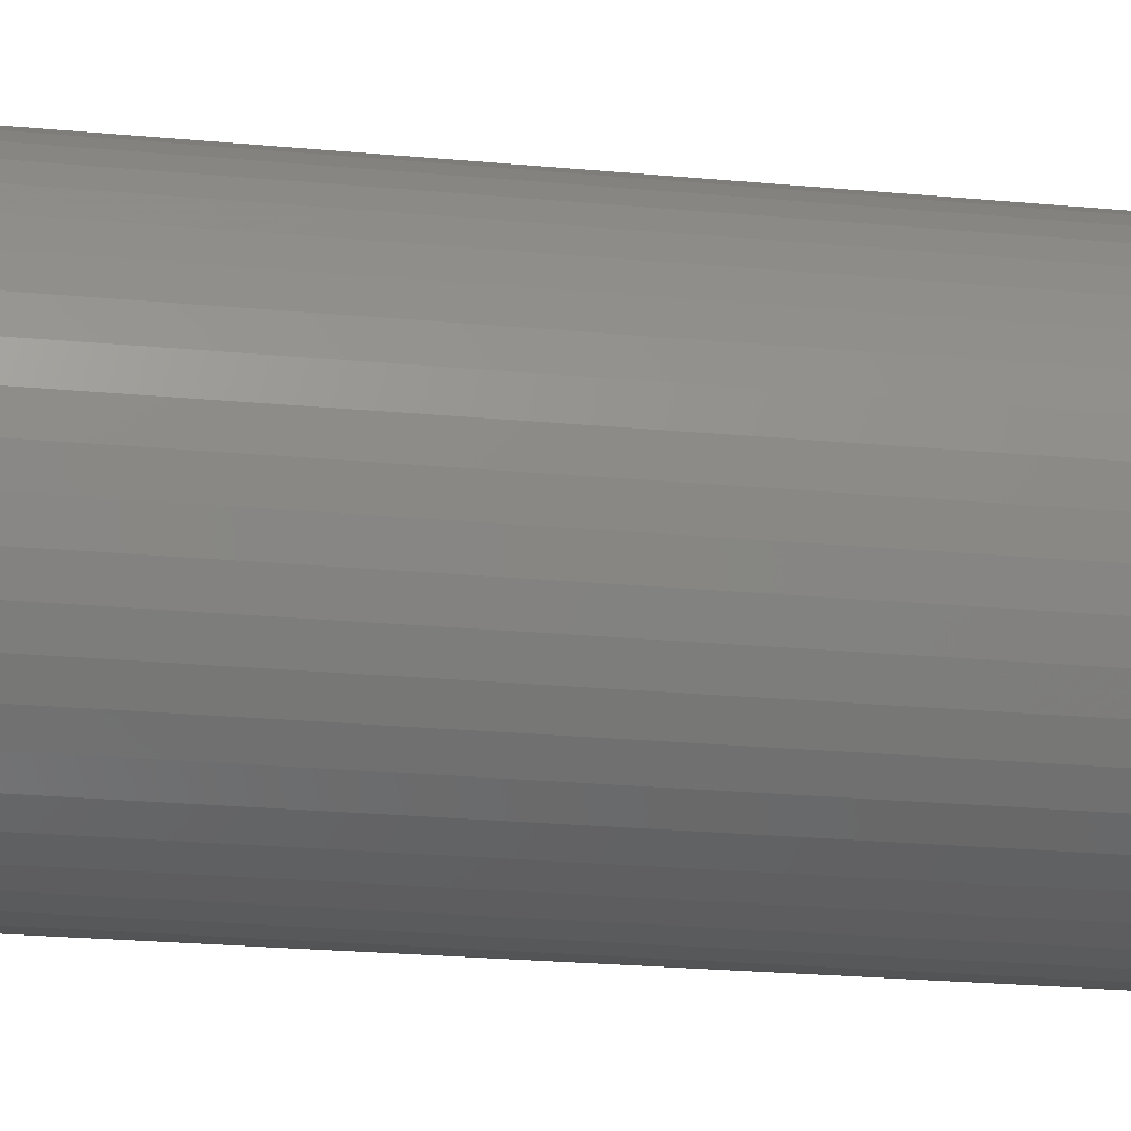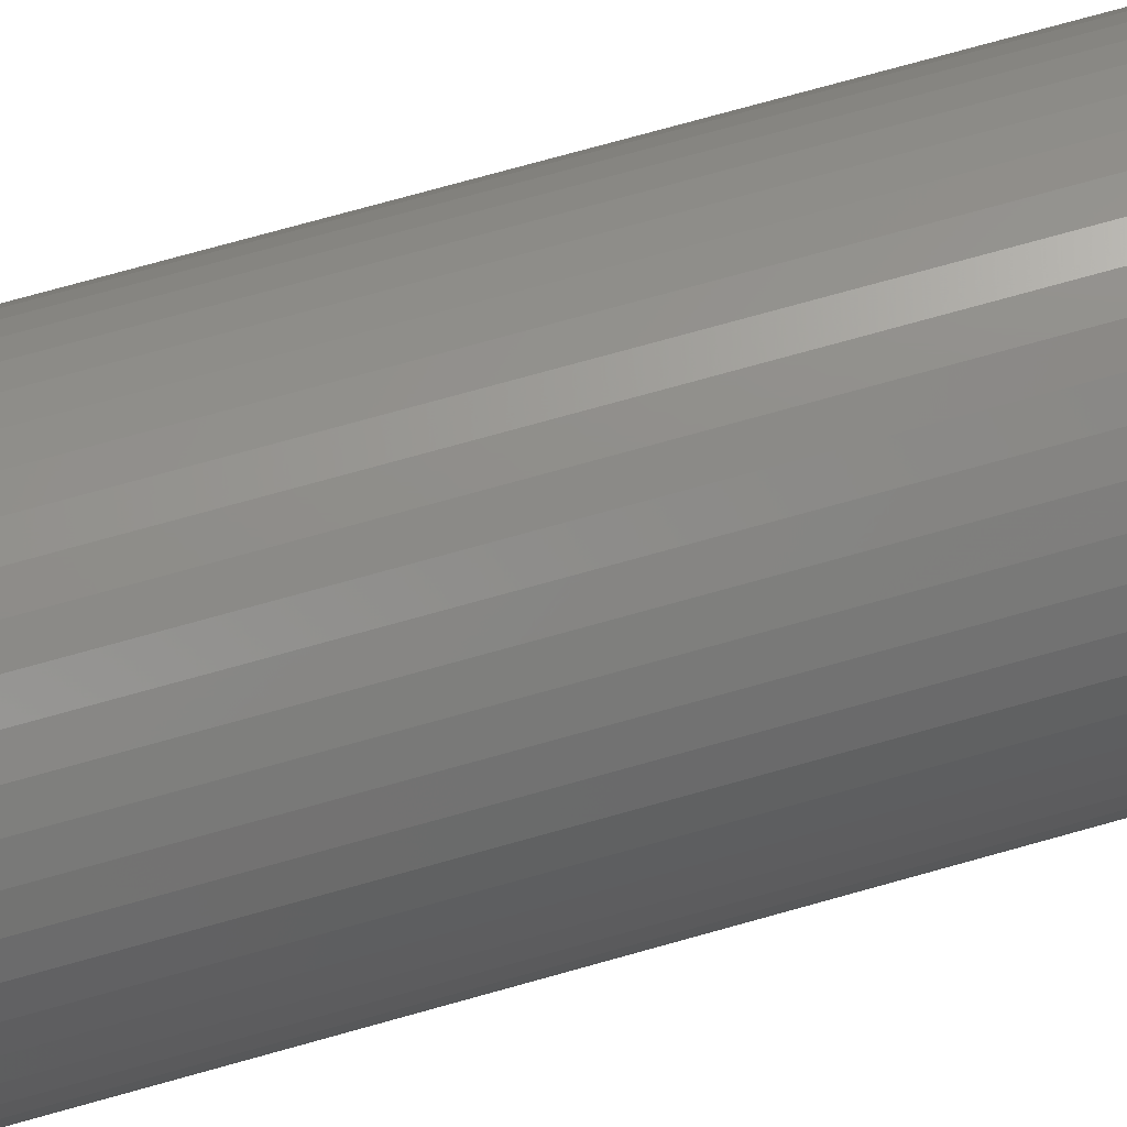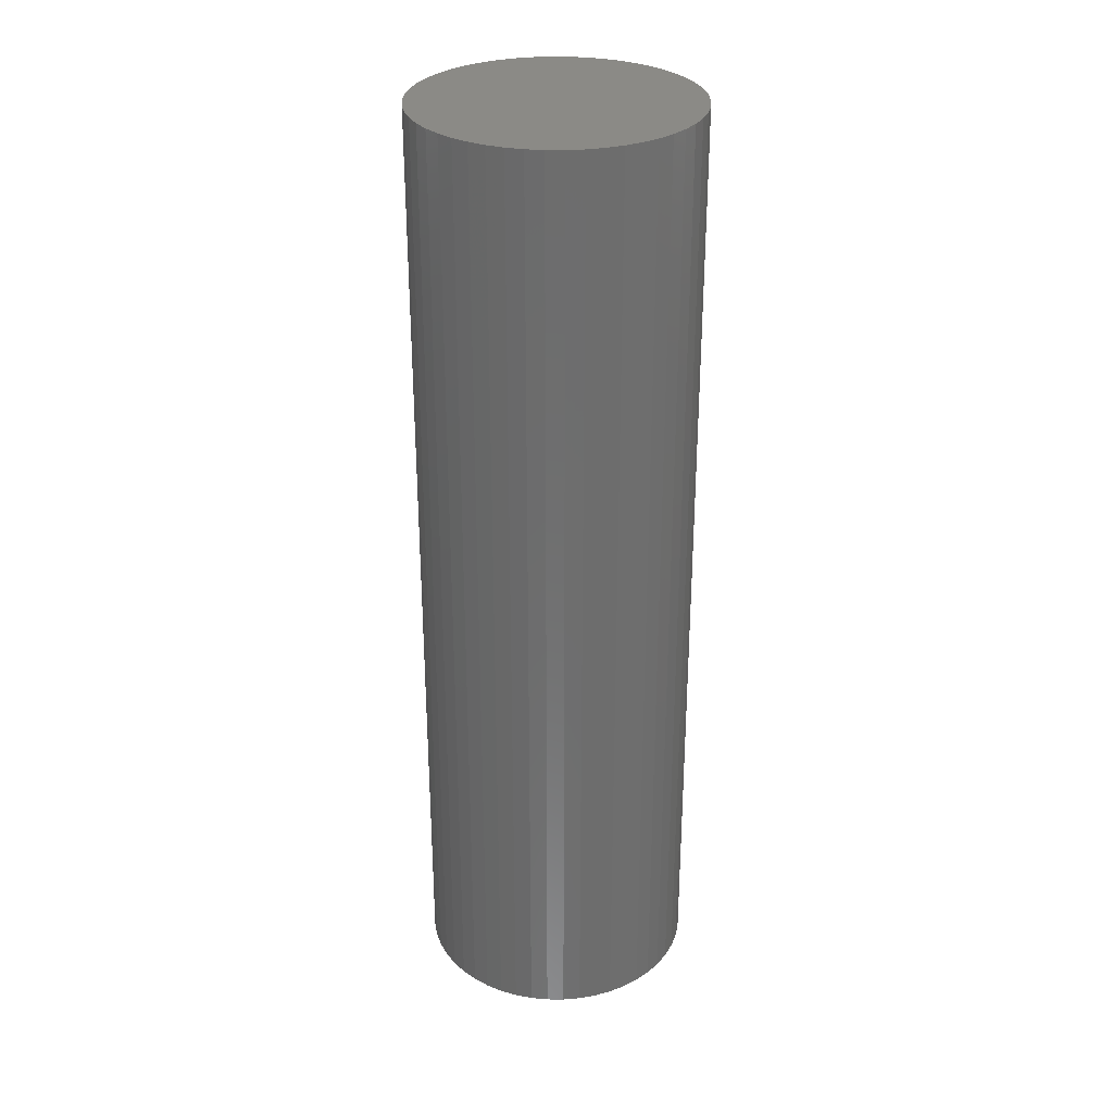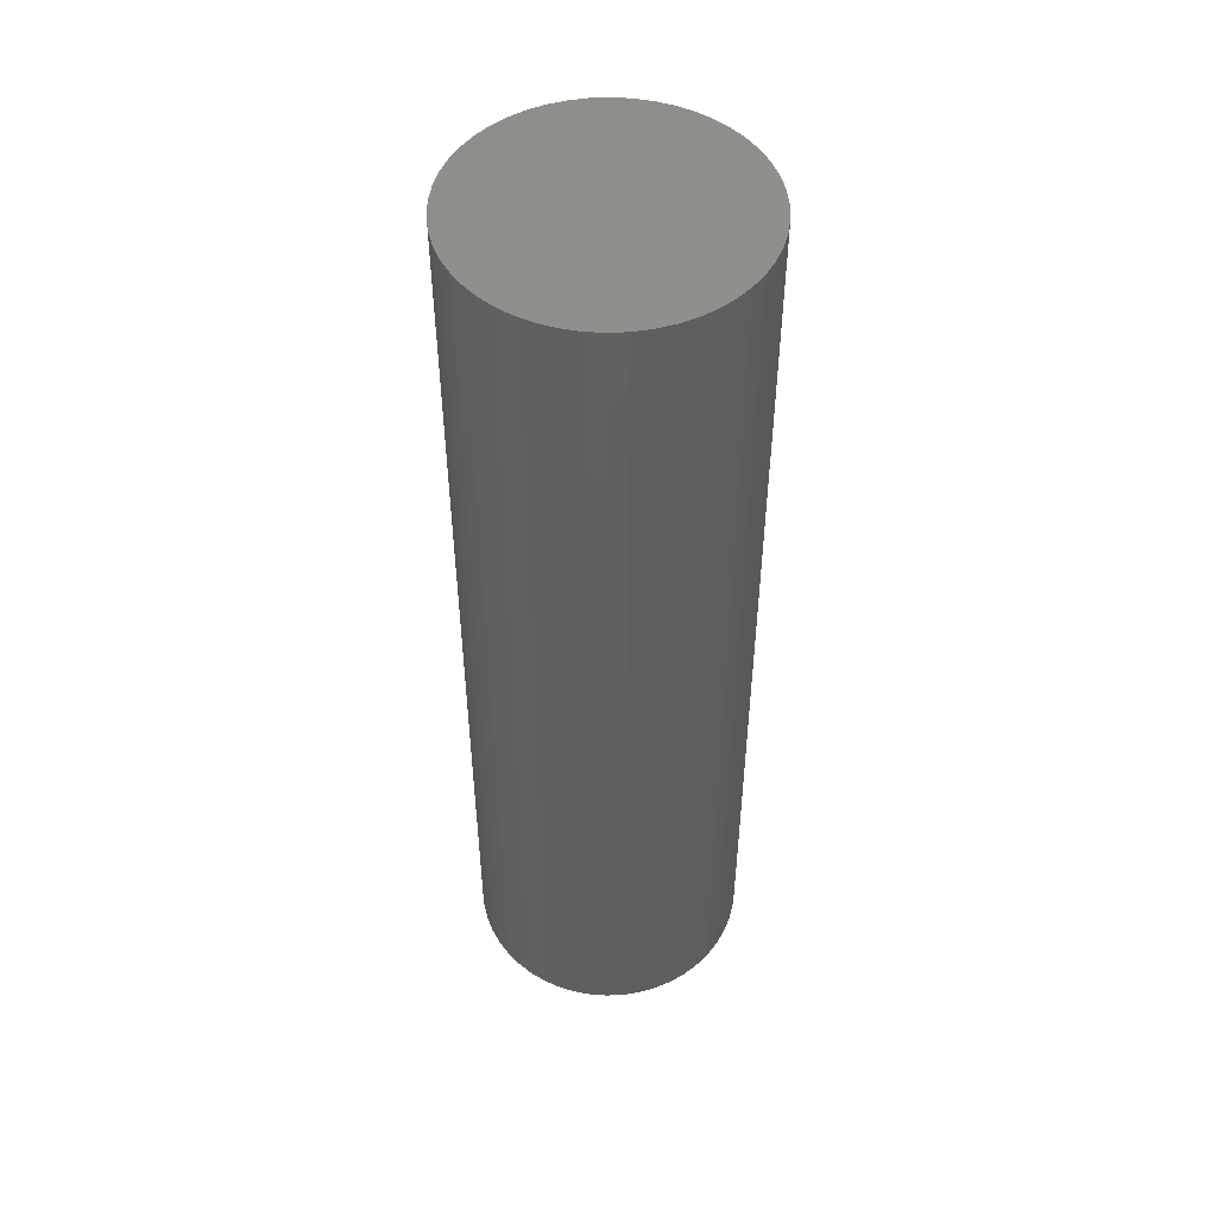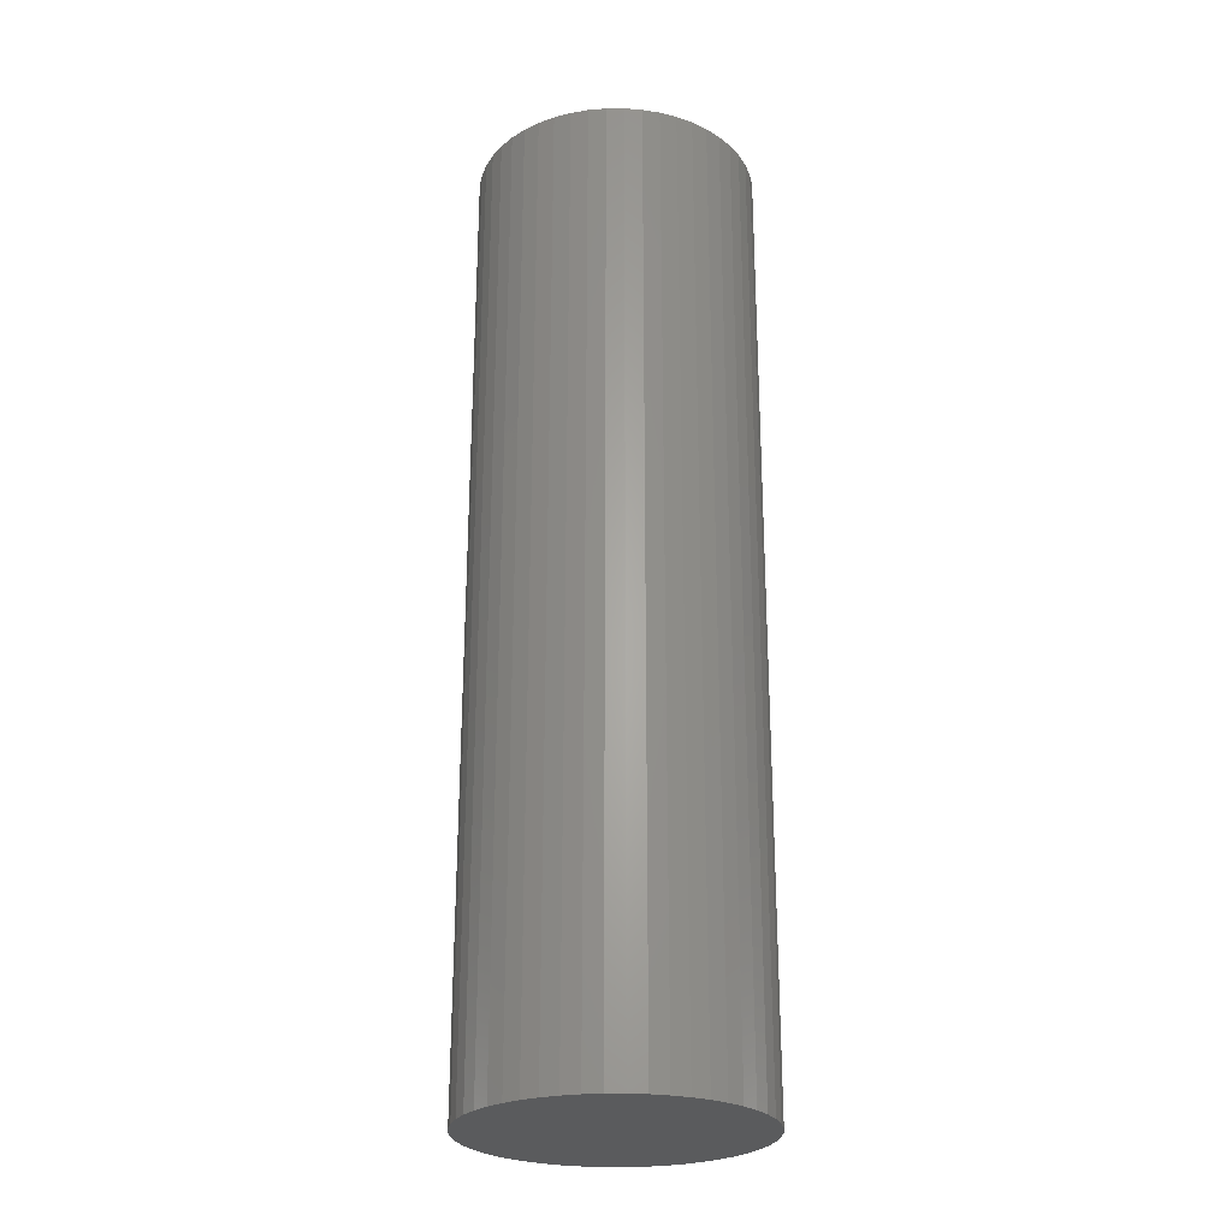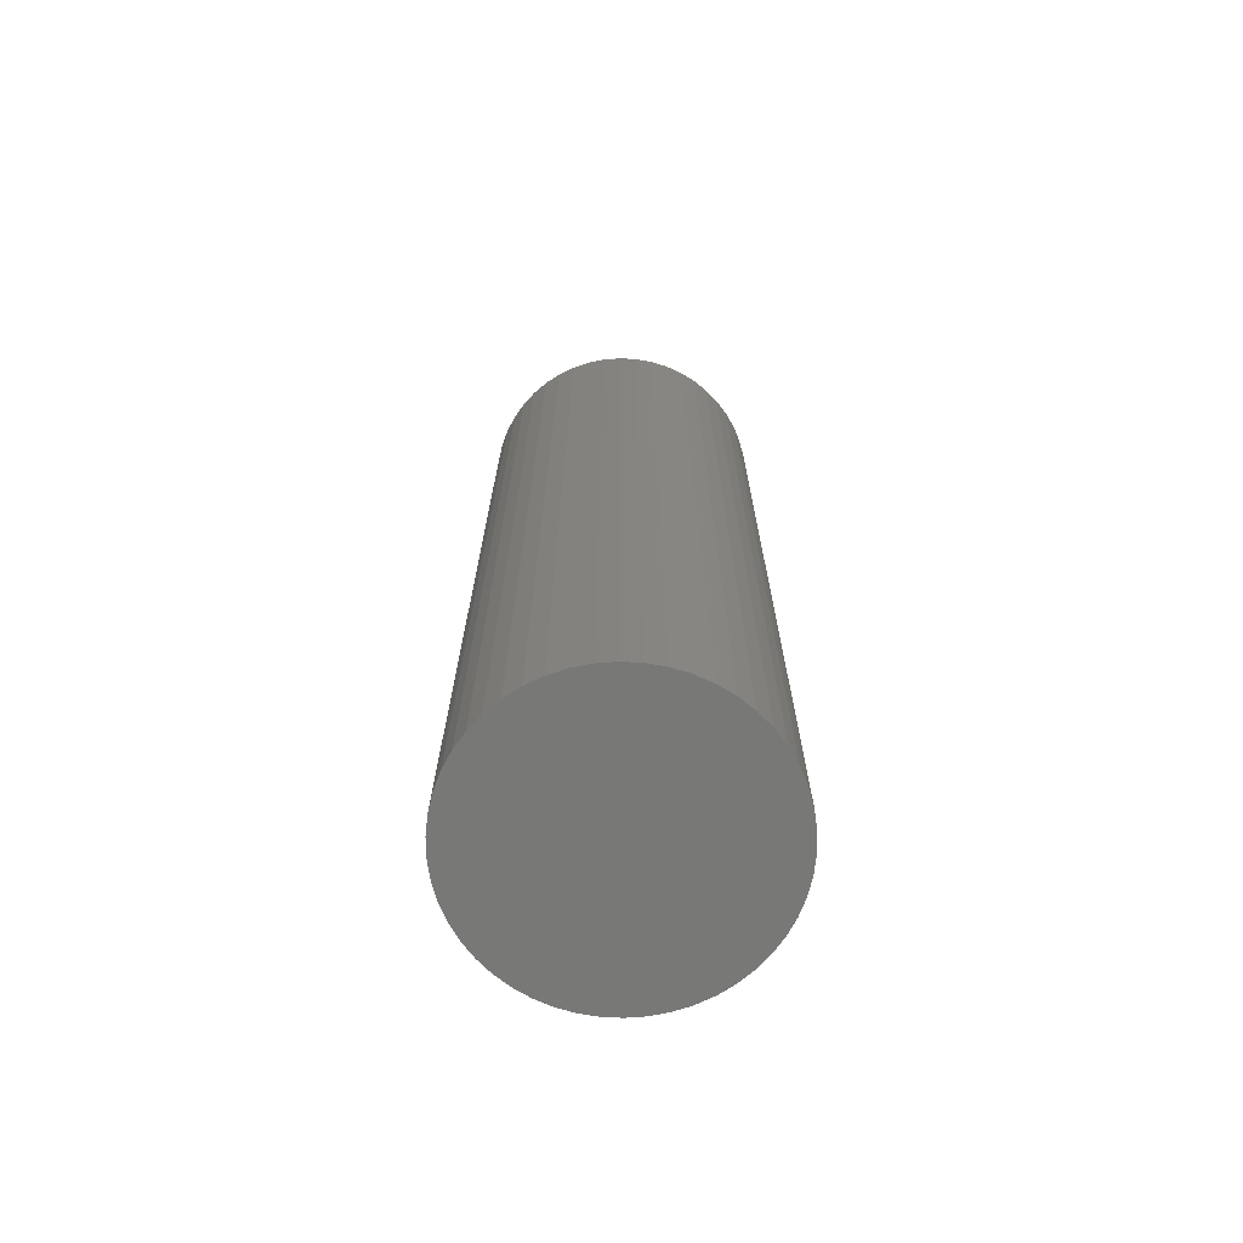
<metadata>
{"format":"stl","ext":"stl","renderer":"f3d","projection":"perspective","resolution":1024,"background":"white","views":[{"elev":-19.2,"azim":-100.8,"up":"+Y"},{"elev":73.3,"azim":-105.7,"up":"+Y"},{"elev":30.3,"azim":14.9,"up":"+Z"},{"elev":50.0,"azim":119.4,"up":"+Z"},{"elev":-25.8,"azim":0.3,"up":"+Z"},{"elev":-70.5,"azim":4.4,"up":"+Z"}]}
</metadata>
<code>
# stl→obj: 100 verts, 196 faces
v 5.85 0 20
v 5.804 0.7332 -20
v 5.804 0.7332 20
v 5.85 0 -20
v 5.666 1.455 -20
v 5.666 1.455 20
v -5.85 0 -20
v -5.804 0.7332 20
v -5.804 0.7332 -20
v -5.85 0 20
v 0.3673 5.838 -20
v -0.3673 5.838 20
v 0.3673 5.838 20
v -0.3673 5.838 -20
v 5.804 -0.7332 -20
v 5.666 -1.455 -20
v 5.439 -2.154 -20
v 5.439 2.154 -20
v 5.126 -2.818 -20
v 5.126 2.818 -20
v 4.733 -3.439 -20
v 4.733 3.439 -20
v 4.264 -4.005 -20
v 4.264 4.005 -20
v 3.729 -4.508 -20
v 3.729 4.508 -20
v 3.135 -4.939 -20
v 3.135 4.939 -20
v 2.491 -5.293 -20
v 2.491 5.293 -20
v 1.808 -5.564 -20
v 1.808 5.564 -20
v 1.096 -5.746 -20
v 1.096 5.746 -20
v 0.3673 -5.838 -20
v -0.3673 -5.838 -20
v -1.096 -5.746 -20
v -1.096 5.746 -20
v -1.808 -5.564 -20
v -1.808 5.564 -20
v -2.491 -5.293 -20
v -2.491 5.293 -20
v -3.135 -4.939 -20
v -3.135 4.939 -20
v -3.729 -4.508 -20
v -3.729 4.508 -20
v -4.264 -4.005 -20
v -4.264 4.005 -20
v -4.733 -3.439 -20
v -4.733 3.439 -20
v -5.126 -2.818 -20
v -5.126 2.818 -20
v -5.439 -2.154 -20
v -5.439 2.154 -20
v -5.666 -1.455 -20
v -5.666 1.455 -20
v -5.804 -0.7332 -20
v 4.264 -4.005 20
v 3.729 -4.508 20
v 3.729 4.508 20
v 4.264 4.005 20
v -4.264 4.005 20
v -3.729 4.508 20
v -2.491 5.293 20
v -1.808 5.564 20
v 5.439 2.154 20
v 5.126 2.818 20
v 1.808 5.564 20
v 2.491 5.293 20
v 3.135 4.939 20
v -5.126 2.818 20
v -5.439 2.154 20
v -4.733 3.439 20
v 5.804 -0.7332 20
v 5.666 -1.455 20
v 5.439 -2.154 20
v 5.126 -2.818 20
v 4.733 3.439 20
v 4.733 -3.439 20
v 3.135 -4.939 20
v 2.491 -5.293 20
v 1.808 -5.564 20
v 1.096 5.746 20
v 1.096 -5.746 20
v 0.3673 -5.838 20
v -0.3673 -5.838 20
v -1.096 5.746 20
v -1.096 -5.746 20
v -1.808 -5.564 20
v -2.491 -5.293 20
v -3.135 4.939 20
v -3.135 -4.939 20
v -3.729 -4.508 20
v -4.264 -4.005 20
v -4.733 -3.439 20
v -5.126 -2.818 20
v -5.439 -2.154 20
v -5.666 1.455 20
v -5.666 -1.455 20
v -5.804 -0.7332 20
f 1 2 3
f 2 1 4
f 3 5 6
f 5 3 2
f 7 8 9
f 8 7 10
f 11 12 13
f 12 11 14
f 15 2 4
f 16 2 15
f 16 5 2
f 17 5 16
f 17 18 5
f 19 18 17
f 19 20 18
f 21 20 19
f 21 22 20
f 23 22 21
f 23 24 22
f 25 24 23
f 25 26 24
f 27 26 25
f 27 28 26
f 29 28 27
f 29 30 28
f 31 30 29
f 31 32 30
f 33 32 31
f 33 34 32
f 35 34 33
f 35 11 34
f 36 11 35
f 36 14 11
f 37 14 36
f 37 38 14
f 39 38 37
f 39 40 38
f 41 40 39
f 41 42 40
f 43 42 41
f 43 44 42
f 45 44 43
f 45 46 44
f 47 46 45
f 47 48 46
f 49 48 47
f 49 50 48
f 51 50 49
f 51 52 50
f 53 52 51
f 53 54 52
f 55 54 53
f 55 56 54
f 57 56 55
f 57 9 56
f 9 57 7
f 25 58 59
f 58 25 23
f 24 60 61
f 60 24 26
f 46 62 63
f 62 46 48
f 40 64 65
f 64 40 42
f 66 20 67
f 20 66 18
f 30 68 69
f 68 30 32
f 28 69 70
f 69 28 30
f 54 71 52
f 71 54 72
f 50 62 48
f 62 50 73
f 3 74 1
f 6 74 3
f 6 75 74
f 66 75 6
f 66 76 75
f 67 76 66
f 67 77 76
f 78 77 67
f 78 79 77
f 61 79 78
f 61 58 79
f 60 58 61
f 60 59 58
f 70 59 60
f 70 80 59
f 69 80 70
f 69 81 80
f 68 81 69
f 68 82 81
f 83 82 68
f 83 84 82
f 13 84 83
f 13 85 84
f 12 85 13
f 12 86 85
f 87 86 12
f 87 88 86
f 65 88 87
f 65 89 88
f 64 89 65
f 64 90 89
f 91 90 64
f 91 92 90
f 63 92 91
f 63 93 92
f 62 93 63
f 62 94 93
f 73 94 62
f 73 95 94
f 71 95 73
f 71 96 95
f 72 96 71
f 72 97 96
f 98 97 72
f 98 99 97
f 8 99 98
f 8 100 99
f 100 8 10
f 14 87 12
f 87 14 38
f 31 81 82
f 81 31 29
f 67 22 78
f 22 67 20
f 32 83 68
f 83 32 34
f 26 70 60
f 70 26 28
f 56 72 54
f 72 56 98
f 42 91 64
f 91 42 44
f 74 4 1
f 4 74 15
f 79 19 77
f 19 79 21
f 75 15 74
f 15 75 16
f 47 93 94
f 93 47 45
f 51 97 53
f 97 51 96
f 47 95 49
f 95 47 94
f 36 85 86
f 85 36 35
f 29 80 81
f 80 29 27
f 6 18 66
f 18 6 5
f 78 24 61
f 24 78 22
f 34 13 83
f 13 34 11
f 52 73 50
f 73 52 71
f 9 98 56
f 98 9 8
f 44 63 91
f 63 44 46
f 38 65 87
f 65 38 40
f 58 21 79
f 21 58 23
f 77 17 76
f 17 77 19
f 41 89 90
f 89 41 39
f 53 99 55
f 99 53 97
f 57 10 7
f 10 57 100
f 33 82 84
f 82 33 31
f 35 84 85
f 84 35 33
f 76 16 75
f 16 76 17
f 37 86 88
f 86 37 36
f 45 92 93
f 92 45 43
f 43 90 92
f 90 43 41
f 49 96 51
f 96 49 95
f 55 100 57
f 100 55 99
f 27 59 80
f 59 27 25
f 39 88 89
f 88 39 37

</code>
